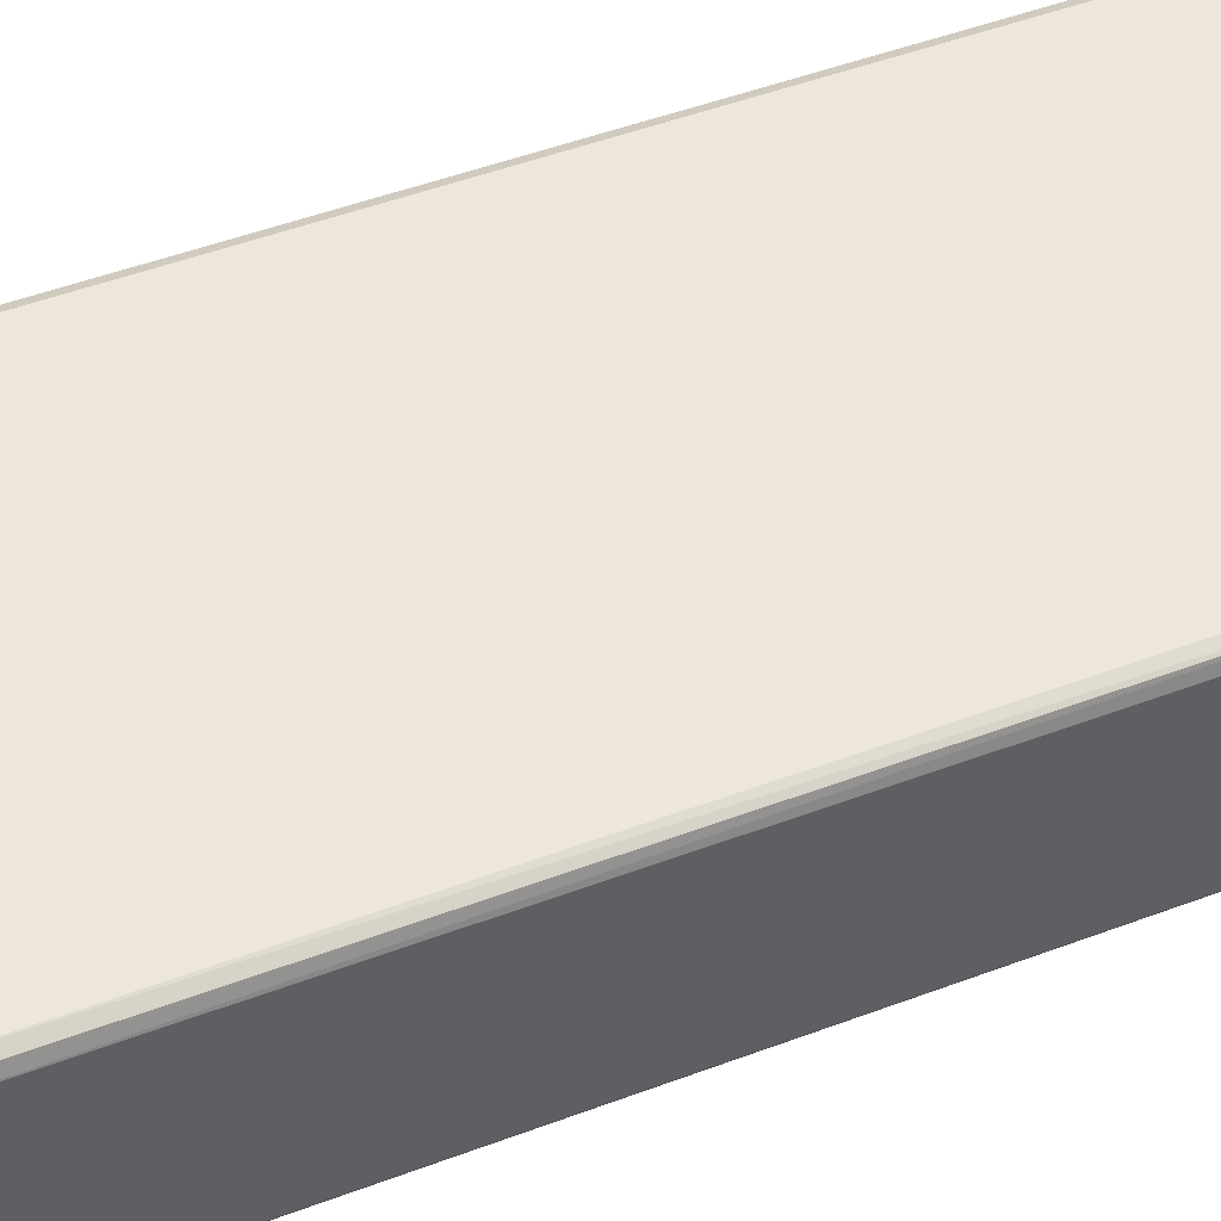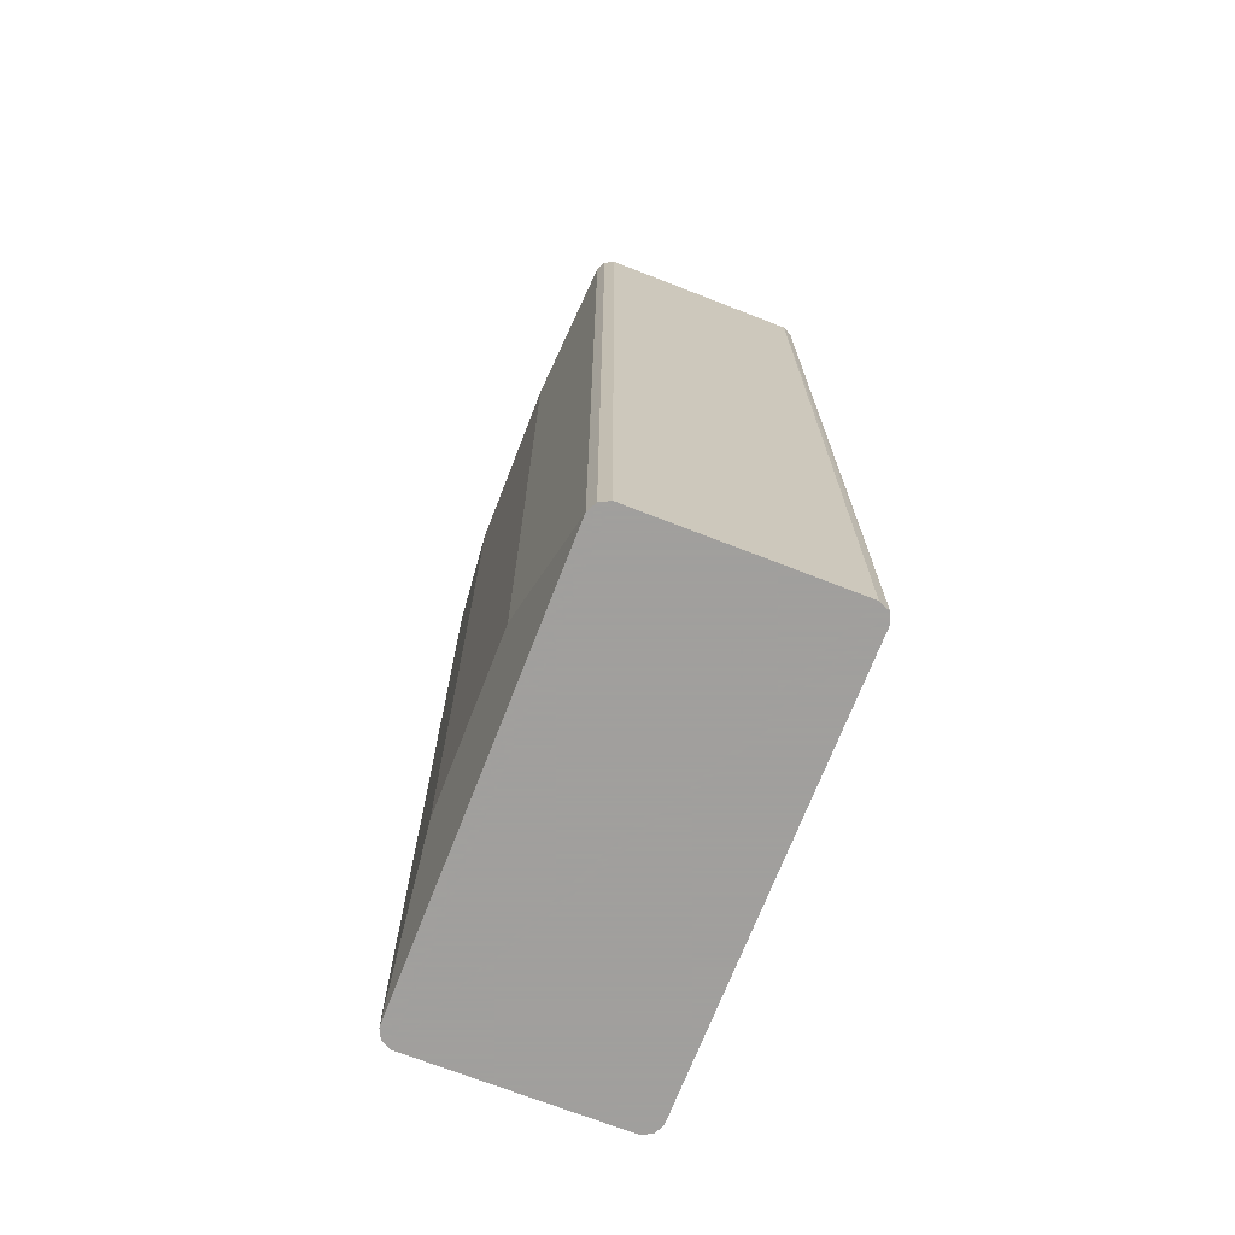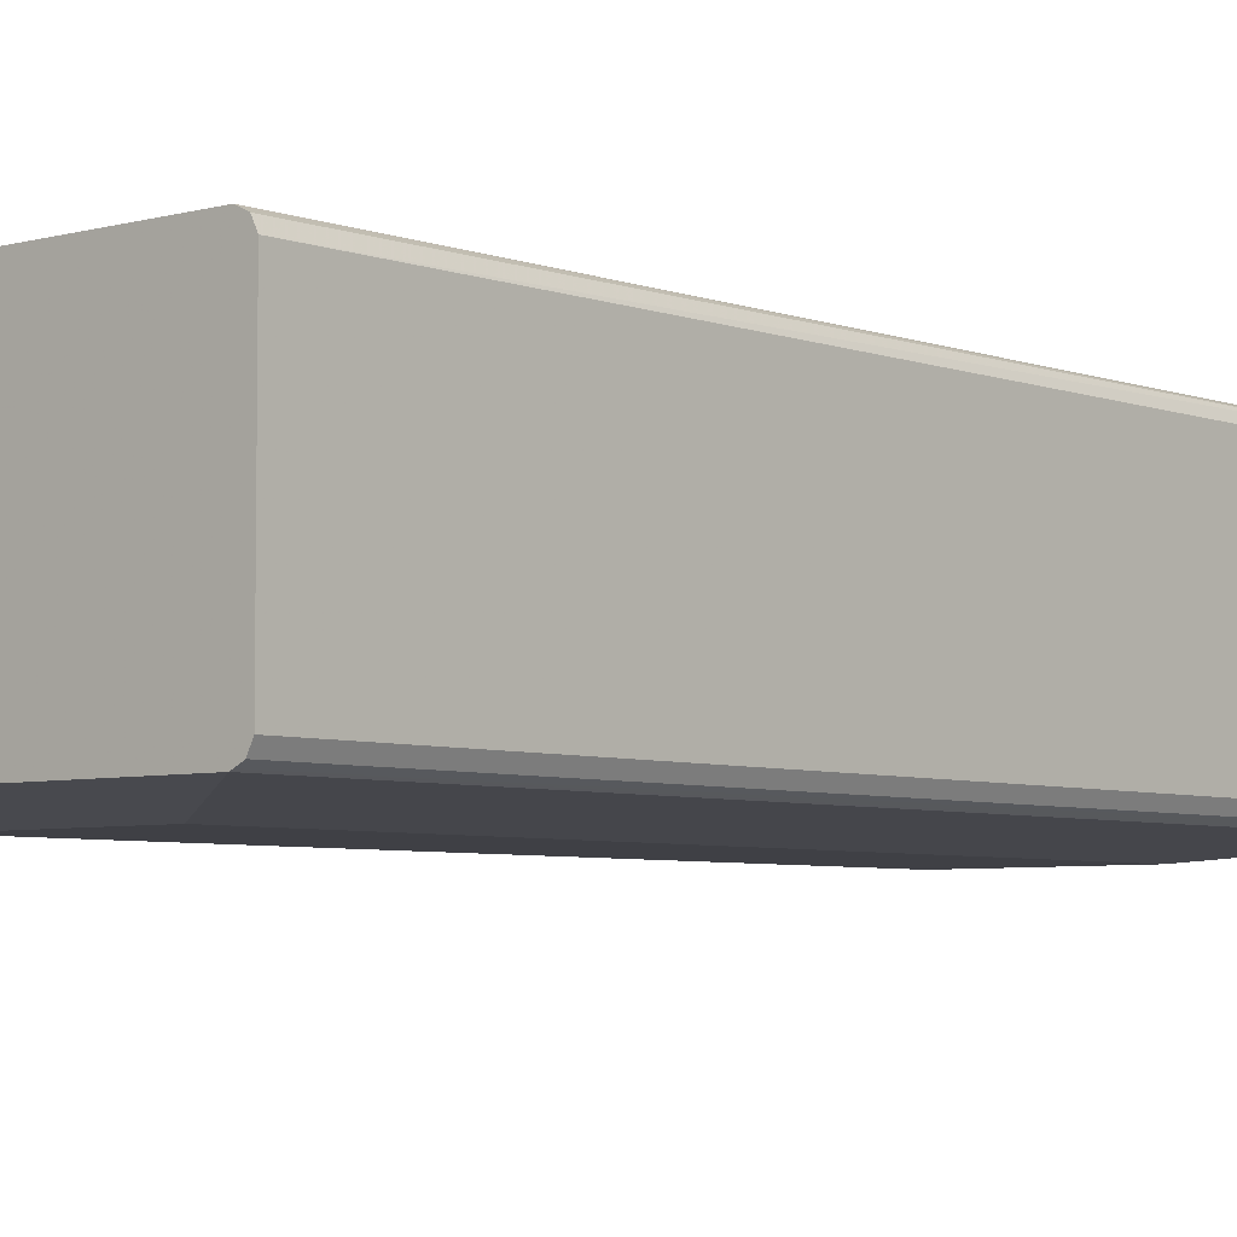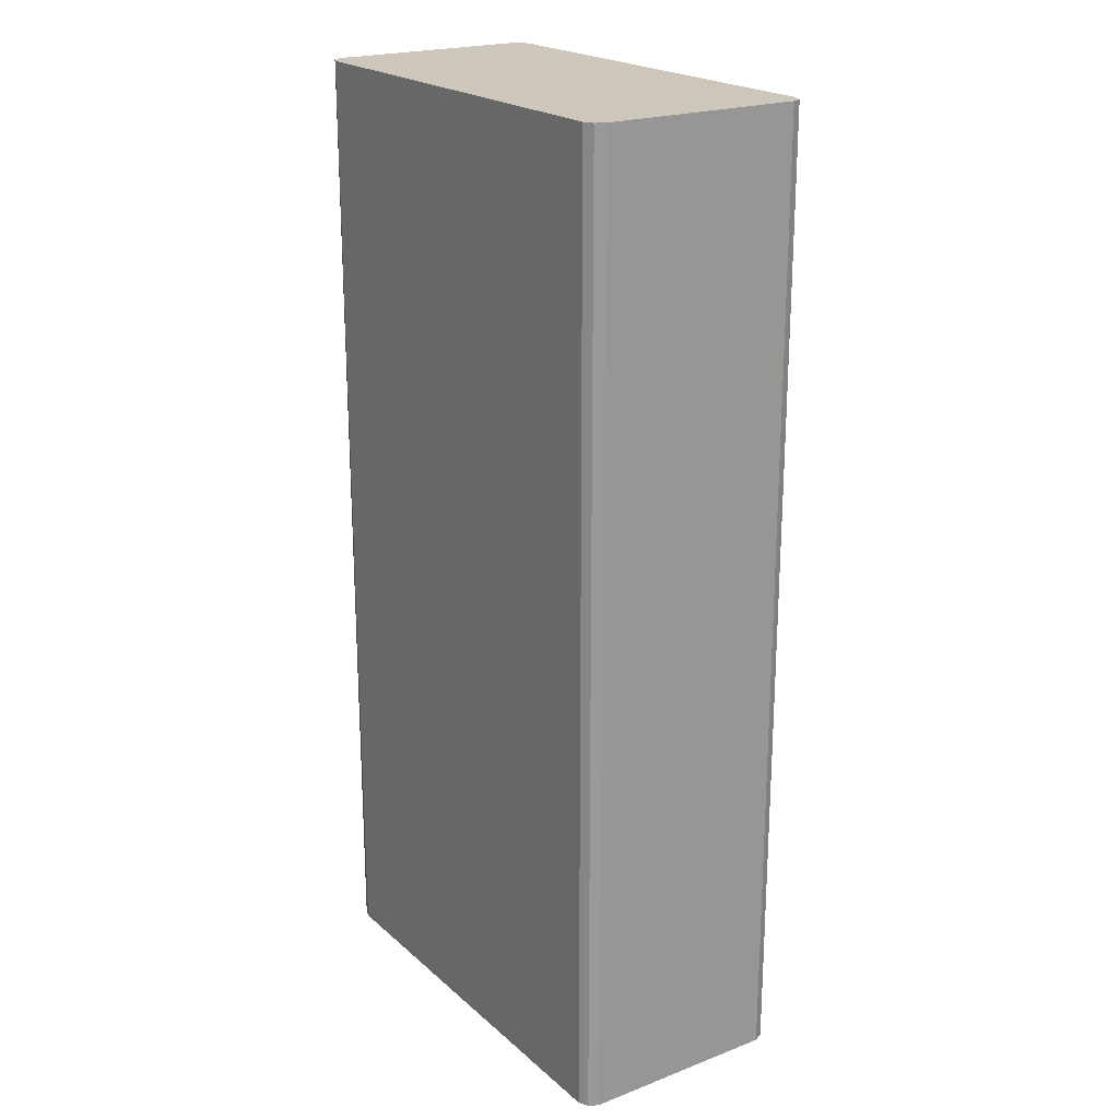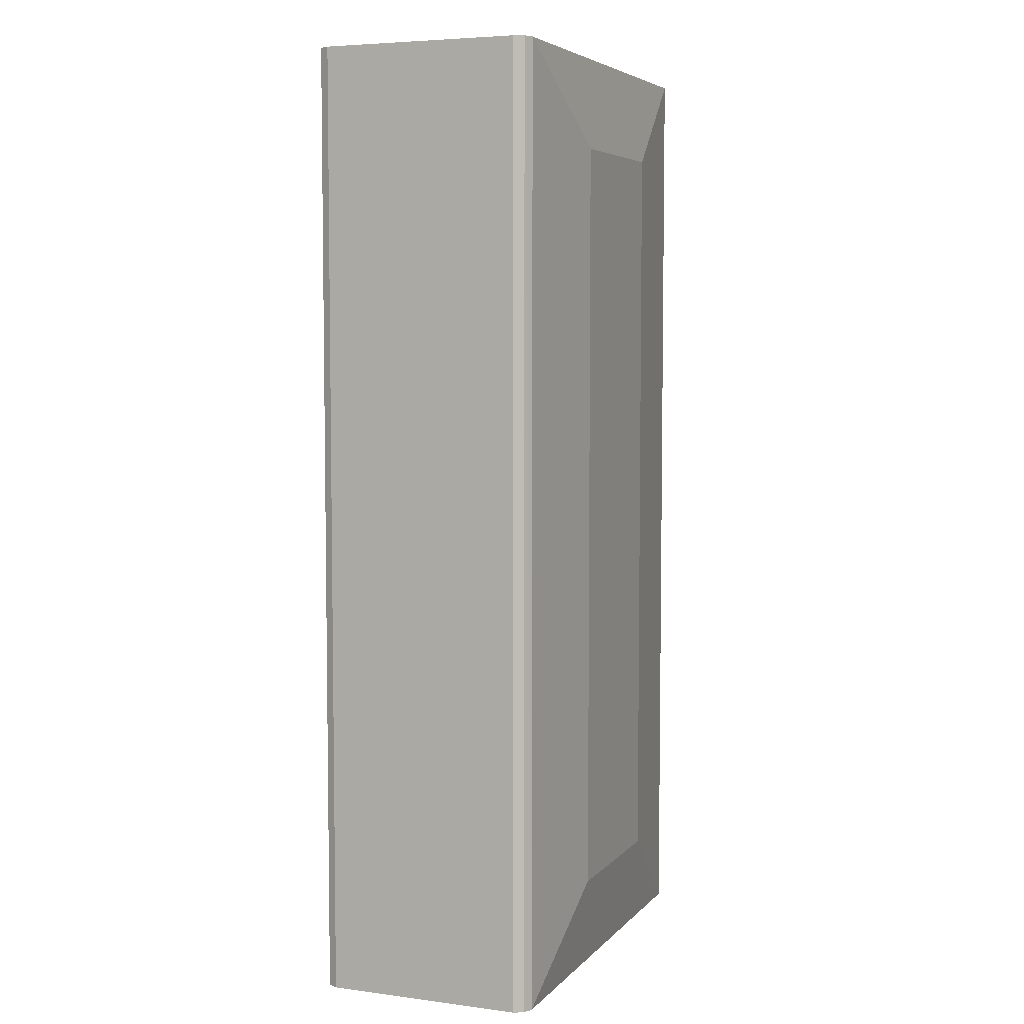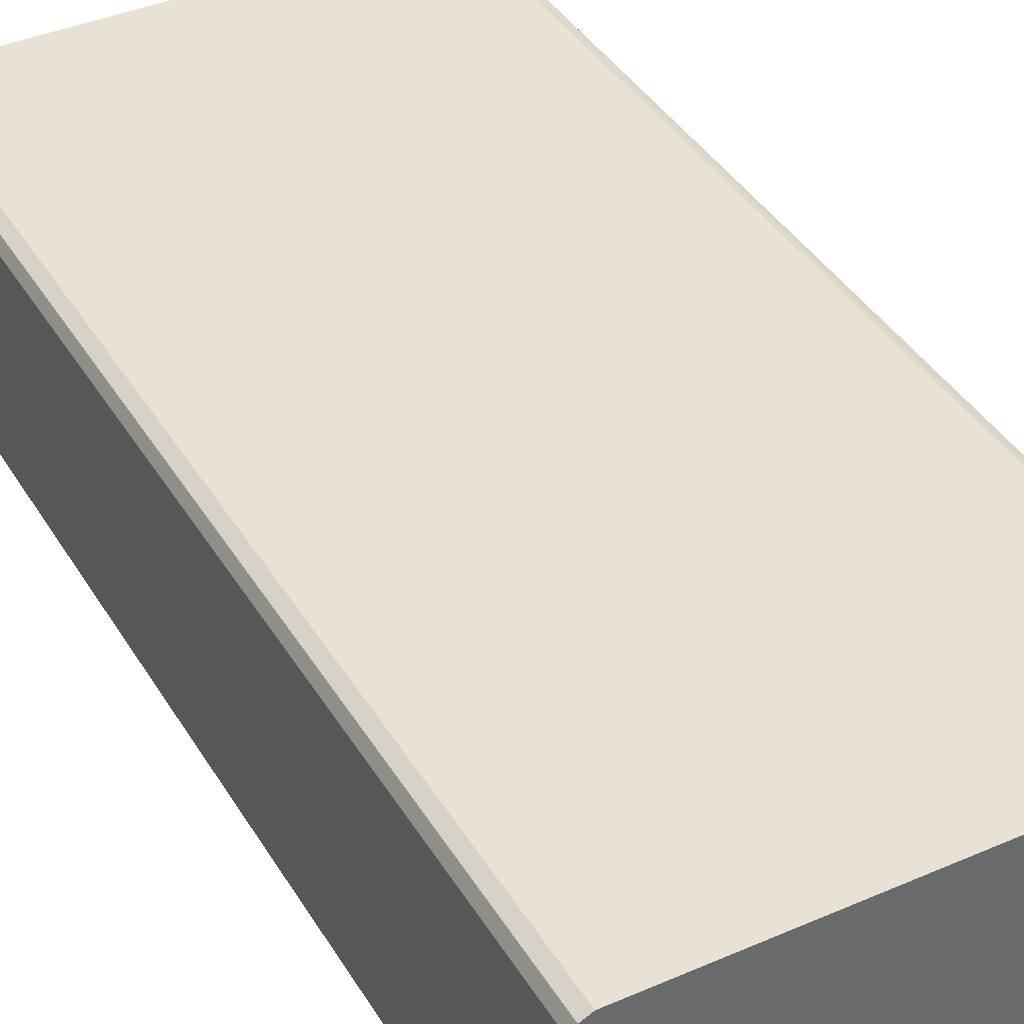
<metadata>
{"format":"obj","ext":"obj","renderer":"f3d","projection":"perspective","resolution":1024,"background":"white","views":[{"elev":51.6,"azim":-111.9,"up":"+Z"},{"elev":-71.5,"azim":-111.3,"up":"+Y"},{"elev":-5.2,"azim":-139.1,"up":"+Z"},{"elev":21.4,"azim":56.0,"up":"+Y"},{"elev":5.5,"azim":111.8,"up":"+Y"},{"elev":39.7,"azim":151.7,"up":"+Z"}]}
</metadata>
<code>
v 0.161 0.3998 -0.07045
v 0.1579 0.3998 -0.07737
v 0.161 0.3998 0.07045
v 0.161 -0.2814 -0.07045
v 0.1509 0.3998 -0.08052
v 0.1577 -0.2814 -0.07715
v 0.1509 -0.2814 -0.08052
v 0.1577 0.3998 0.07715
v 0.161 -0.2814 0.07045
v 0.06037 0.3321 -0.09058
v -0.1509 0.3998 -0.08052
v -0.1509 -0.2814 -0.08052
v 0.06037 -0.2113 -0.09058
v 0.1558 0.3998 0.07807
v 0.1577 -0.2814 0.07715
v -0.06037 0.3321 -0.09058
v -0.1528 0.3998 -0.0796
v -0.06037 -0.2113 -0.09058
v -0.1577 -0.2814 -0.07715
v 0.1509 0.3998 0.08052
v 0.1509 -0.2814 0.08052
v -0.1577 0.3998 -0.07715
v -0.161 -0.2814 -0.07045
v -0.1509 0.3998 0.08052
v -0.1509 -0.2814 0.08052
v -0.161 0.3998 -0.07045
v -0.161 -0.2814 0.07045
v -0.1537 0.3998 0.07913
v -0.1579 -0.2814 0.07797
v -0.161 0.3998 0.07045
v -0.1577 0.3998 0.07715
f 11 18 12
f 11 16 18
f 10 18 16
f 10 13 18
f 8 14 15
f 7 12 18
f 5 13 10
f 5 7 13
f 5 16 11
f 5 10 16
f 11 12 17
f 7 18 13
f 12 19 17
f 23 27 30
f 14 21 15
f 17 19 22
f 19 23 26
f 19 26 22
f 20 24 25
f 20 25 21
f 23 30 26
f 24 28 29
f 24 29 25
f 27 29 30
f 28 31 29
f 29 31 30
f 4 7 6
f 14 20 21
f 4 12 7
f 4 23 19
f 1 30 31
f 4 19 12
f 1 2 5
f 1 5 11
f 1 11 17
f 1 17 22
f 1 22 26
f 1 26 30
f 1 31 28
f 1 28 24
f 1 24 20
f 1 20 14
f 1 8 3
f 1 3 9
f 1 14 8
f 1 4 2
f 4 27 23
f 4 29 27
f 4 25 29
f 4 21 25
f 1 9 4
f 4 9 15
f 4 15 21
f 3 8 15
f 2 7 5
f 2 6 7
f 2 4 6
f 3 15 9

</code>
